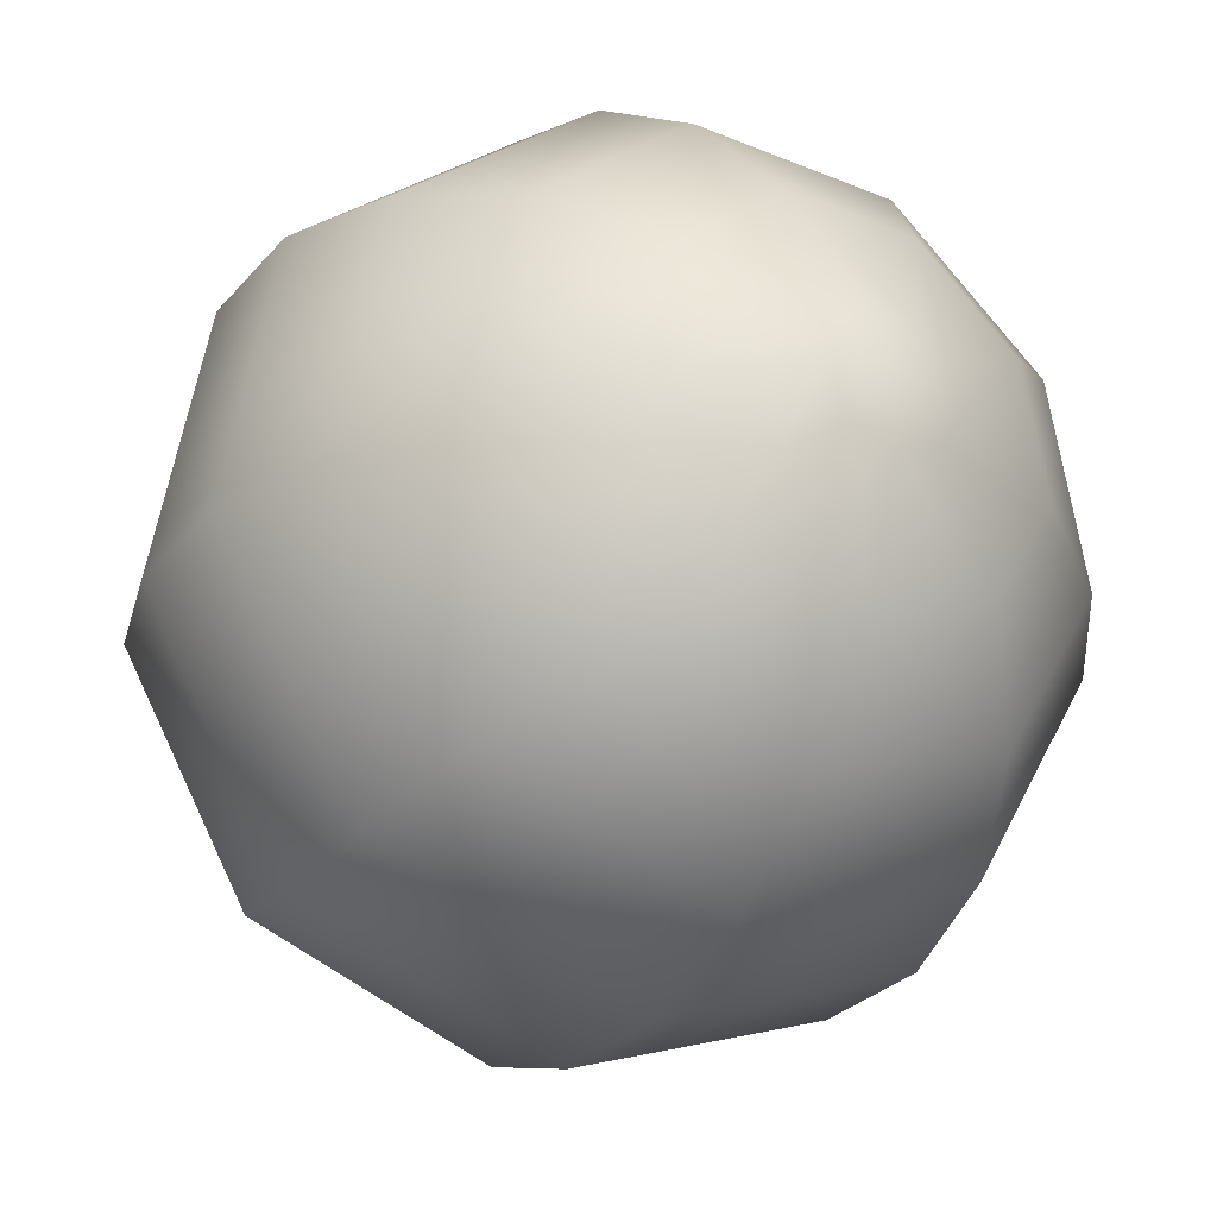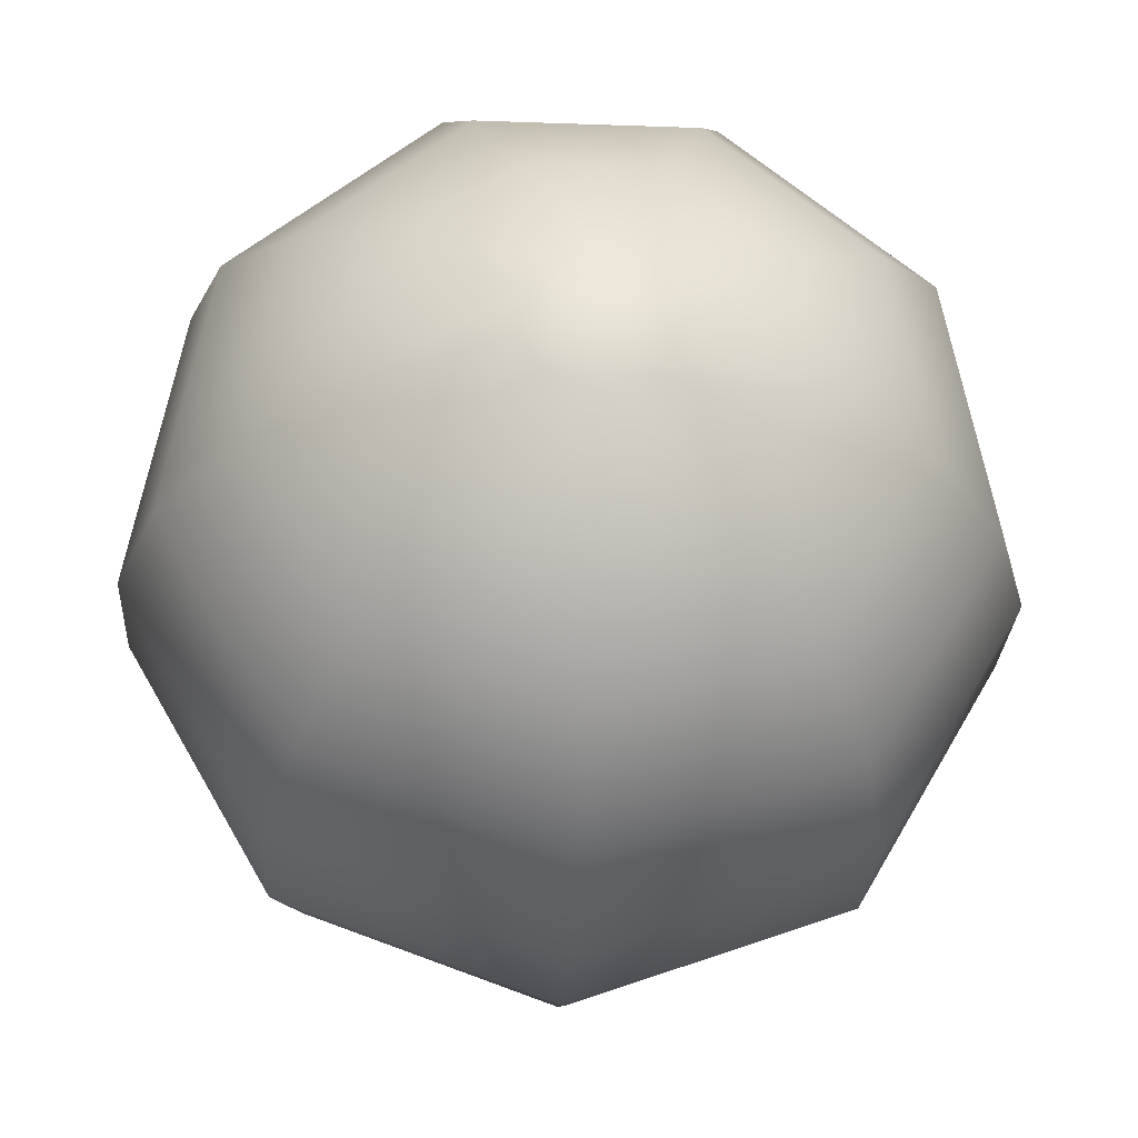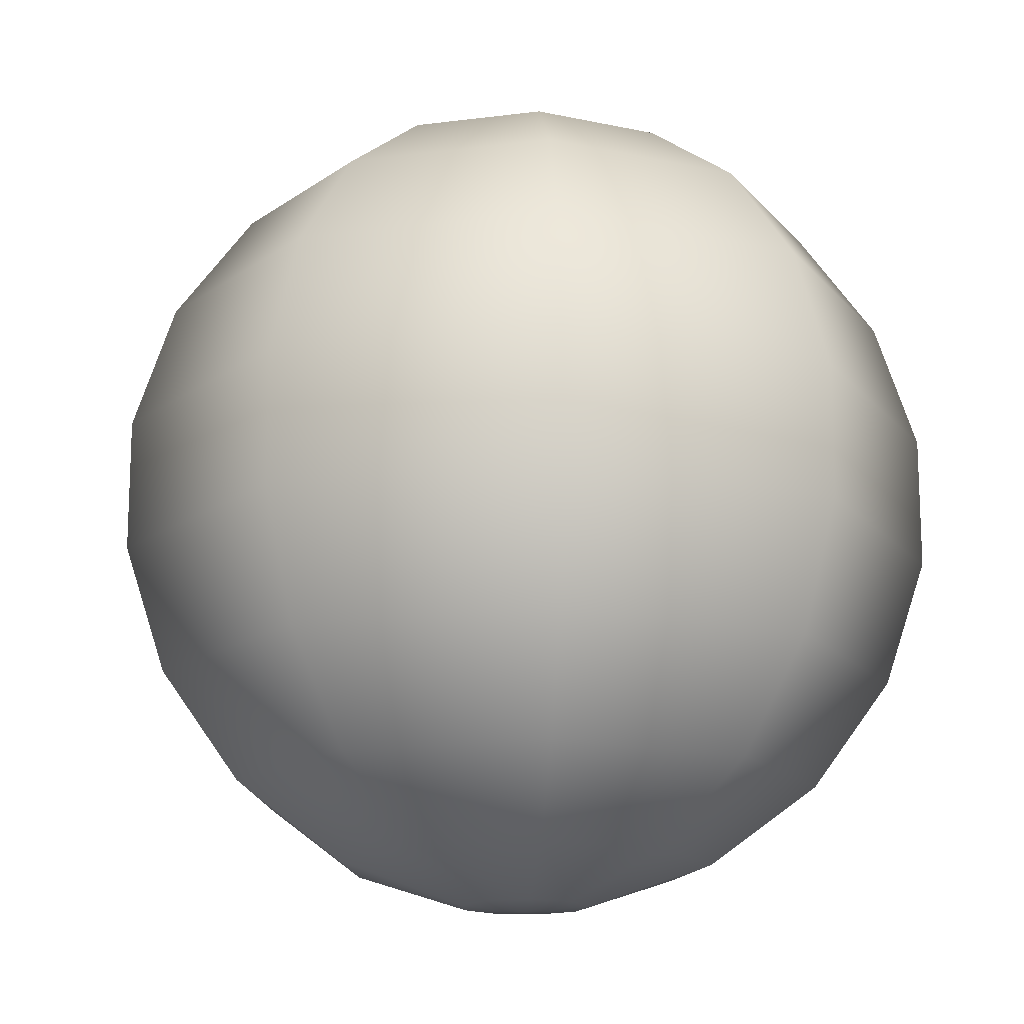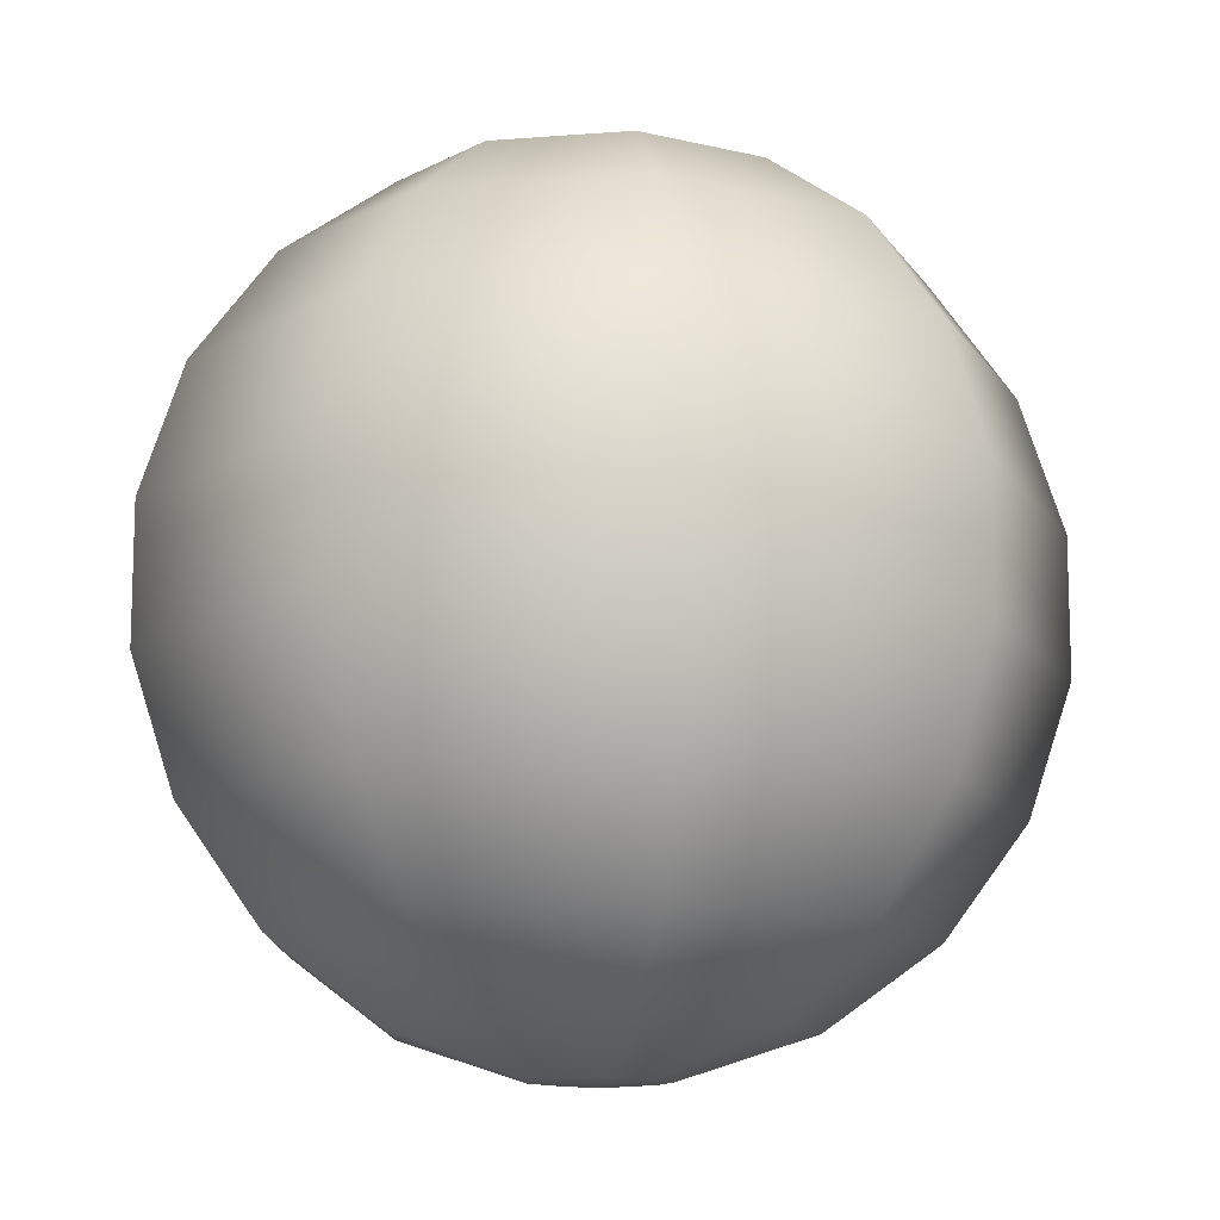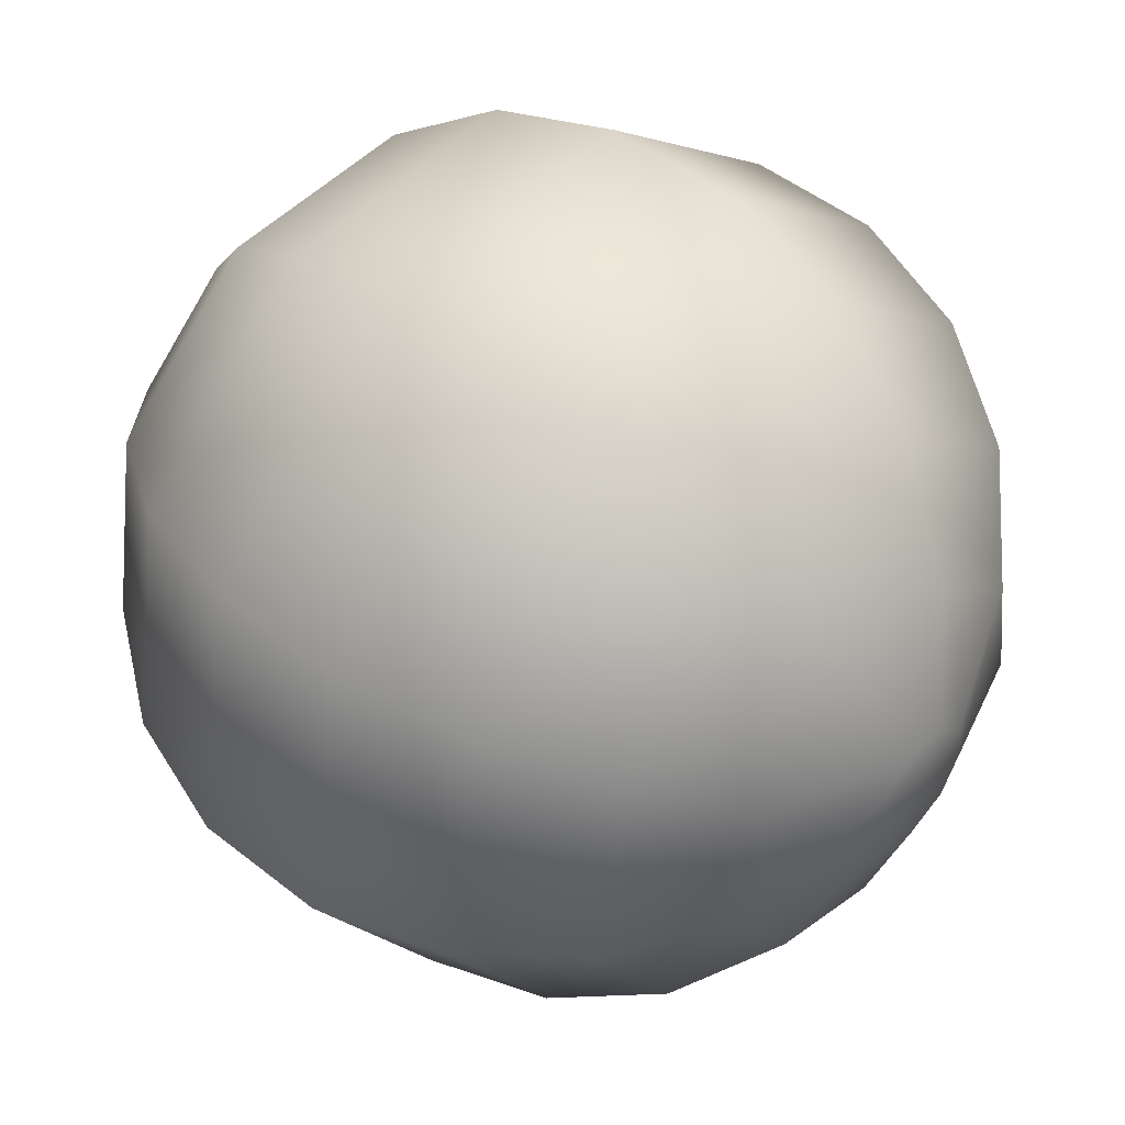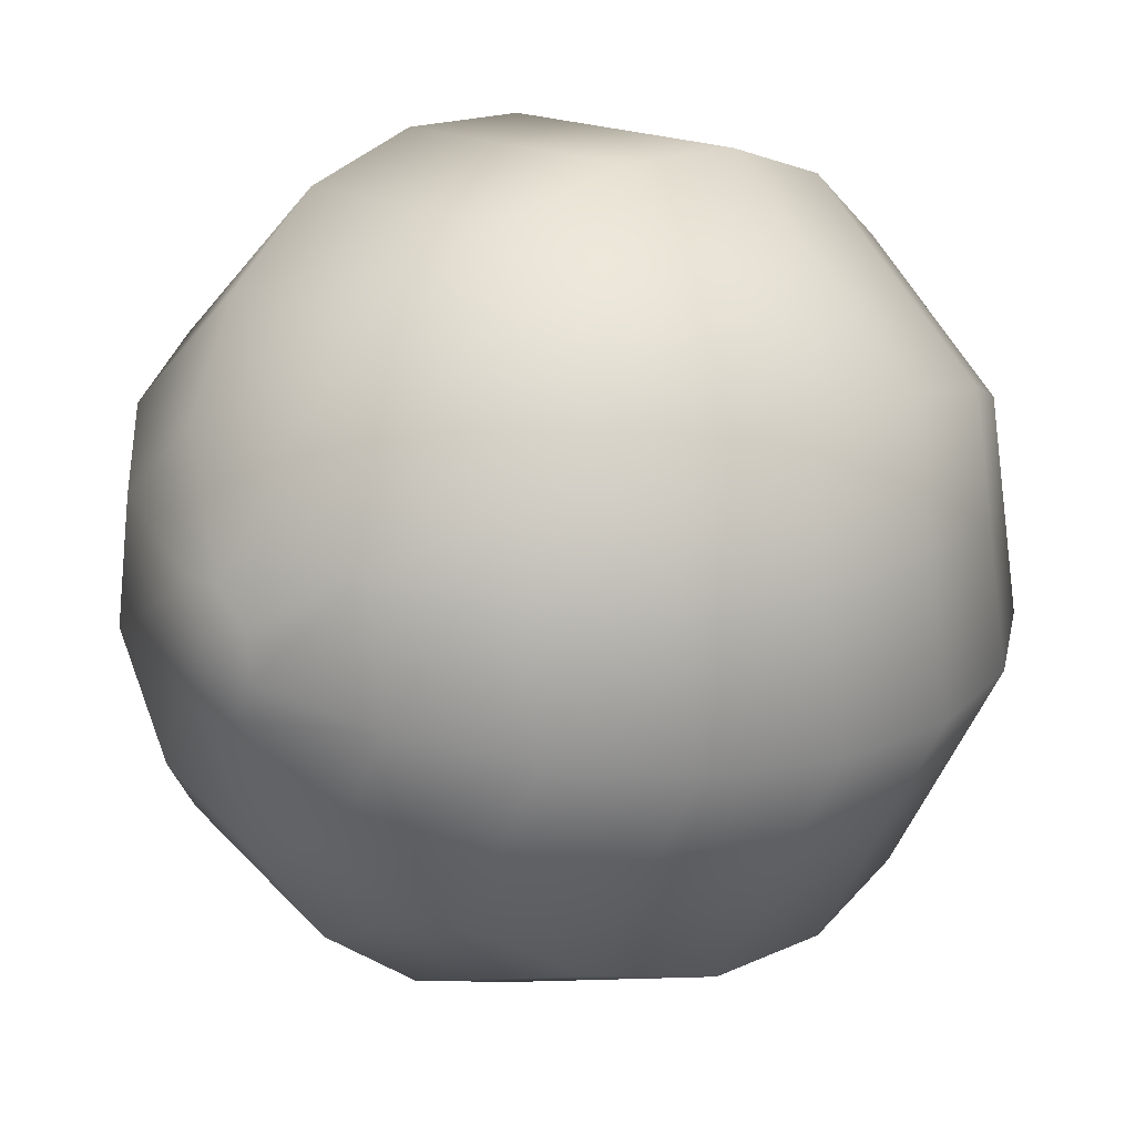
<metadata>
{"format":"obj","ext":"obj","renderer":"f3d","projection":"perspective","resolution":1024,"background":"white","views":[{"elev":-28.4,"azim":-31.9,"up":"+Z"},{"elev":-26.9,"azim":176.8,"up":"+Z"},{"elev":-15.4,"azim":-104.7,"up":"+Y"},{"elev":-12.3,"azim":50.5,"up":"+Y"},{"elev":49.0,"azim":131.3,"up":"+Z"},{"elev":17.1,"azim":47.4,"up":"+Z"}]}
</metadata>
<code>
g z033v001_moon_l
v 0.04617 -0.4535 -0.05503
v 0 -0.4592 0
v 0.07074 -0.4535 -0.01247
v 0.2053 -0.4092 -0.0362
v 0.134 -0.4092 -0.1597
v 0.3198 -0.3247 -0.05638
v 4.282e-08 -0.4535 -0.07184
v 0 -0.4592 0
v 0.2087 -0.3247 -0.2487
v 0.4029 -0.2085 -0.07105
v 1.243e-07 -0.4092 -0.2085
v 0.263 -0.2085 -0.3134
v 0.4467 -0.07184 -0.07876
v -0.04617 -0.4535 -0.05503
v 0 -0.4592 0
v 1.935e-07 -0.3247 -0.3247
v 0.2915 -0.07184 -0.3474
v 0.4467 0.07184 -0.07876
v -0.134 -0.4092 -0.1597
v 2.439e-07 -0.2085 -0.4092
v 0.2915 0.07184 -0.3474
v 0.4029 0.2085 -0.07105
v -0.07074 -0.4535 -0.01247
v 0 -0.4592 0
v -0.2087 -0.3247 -0.2487
v 2.703e-07 -0.07184 -0.4535
v 0.263 0.2085 -0.3134
v 0.3198 0.3247 -0.05638
v -0.2053 -0.4092 -0.0362
v -0.263 -0.2085 -0.3134
v 2.703e-07 0.07184 -0.4535
v 0.2087 0.3247 -0.2487
v 0.2053 0.4092 -0.0362
v -0.06221 -0.4535 0.03592
v 0 -0.4592 0
v -0.3198 -0.3247 -0.05638
v -0.2915 -0.07184 -0.3474
v 2.439e-07 0.2085 -0.4092
v 0.134 0.4092 -0.1597
v 0.07074 0.4535 -0.01247
v -0.1805 -0.4092 0.1042
v -0.4029 -0.2085 -0.07105
v -0.2915 0.07184 -0.3474
v 1.935e-07 0.3247 -0.3247
v 0.04617 0.4535 -0.05503
v 0 0.4592 0
v 1.243e-07 0.4092 -0.2085
v -0.263 0.2085 -0.3134
v -0.4467 -0.07184 -0.07876
v -0.2812 -0.3247 0.1624
v 4.282e-08 0.4535 -0.07184
v 0 0.4592 0
v -0.2087 0.3247 -0.2487
v -0.4467 0.07184 -0.07876
v -0.3543 -0.2085 0.2046
v -0.134 0.4092 -0.1597
v -0.4029 0.2085 -0.07105
v -0.3928 -0.07184 0.2268
v -0.04617 0.4535 -0.05503
v 0 0.4592 0
v -0.3198 0.3247 -0.05638
v -0.3928 0.07184 0.2268
v -0.2053 0.4092 -0.0362
v -0.3543 0.2085 0.2046
v -0.07074 0.4535 -0.01247
v 0 0.4592 0
v -0.2812 0.3247 0.1624
v -0.1805 0.4092 0.1042
v -0.06221 0.4535 0.03592
v 0 0.4592 0
v -0.1551 -0.07184 0.4262
v -0.1551 0.07184 0.4262
v -0.1399 0.2085 0.3845
v -0.1111 0.3247 0.3051
v -0.0713 0.4092 0.1959
v -0.1399 -0.2085 0.3845
v -0.02457 0.4535 0.0675
v 0 0.4592 0
v -0.1111 -0.3247 0.3051
v -0.0713 -0.4092 0.1959
v -0.02457 -0.4535 0.0675
v 0 -0.4592 0
v 0.02457 -0.4535 0.0675
v 0 -0.4592 0
v 0.0713 -0.4092 0.1959
v 0.1111 -0.3247 0.3051
v 0.06221 -0.4535 0.03592
v 0 -0.4592 0
v 0.1805 -0.4092 0.1042
v 0.1399 -0.2085 0.3845
v 0.07074 -0.4535 -0.01247
v 0 -0.4592 0
v 0.2053 -0.4092 -0.0362
v 0.2812 -0.3247 0.1624
v 0.3198 -0.3247 -0.05638
v 0.3543 -0.2085 0.2046
v 0.4029 -0.2085 -0.07105
v 0.1551 -0.07184 0.4262
v 0.3928 -0.07184 0.2268
v 0.4467 -0.07184 -0.07876
v 0.1551 0.07184 0.4262
v 0.3928 0.07184 0.2268
v 0.4467 0.07184 -0.07876
v 0.1399 0.2085 0.3845
v 0.3543 0.2085 0.2046
v 0.4029 0.2085 -0.07105
v 0.1111 0.3247 0.3051
v 0.2812 0.3247 0.1624
v 0.3198 0.3247 -0.05638
v 0.0713 0.4092 0.1959
v 0.1805 0.4092 0.1042
v 0.2053 0.4092 -0.0362
v 0.02457 0.4535 0.0675
v 0 0.4592 0
v 0.06221 0.4535 0.03592
v 0 0.4592 0
v 0.07074 0.4535 -0.01247
v 0 0.4592 0
g z033v001_moon_l_0
f 3 2 1
f 3 1 4
f 1 5 4
f 4 5 6
f 1 7 5
f 1 8 7
f 5 9 6
f 6 9 10
f 7 11 5
f 5 11 9
f 9 12 10
f 10 12 13
f 7 14 11
f 7 15 14
f 11 16 9
f 9 16 12
f 12 17 13
f 13 17 18
f 14 19 11
f 11 19 16
f 16 20 12
f 12 20 17
f 17 21 18
f 18 21 22
f 14 23 19
f 14 24 23
f 19 25 16
f 16 25 20
f 20 26 17
f 17 26 21
f 21 27 22
f 22 27 28
f 23 29 19
f 19 29 25
f 25 30 20
f 20 30 26
f 26 31 21
f 21 31 27
f 27 32 28
f 28 32 33
f 23 34 29
f 23 35 34
f 29 36 25
f 25 36 30
f 30 37 26
f 26 37 31
f 31 38 27
f 27 38 32
f 32 39 33
f 33 39 40
f 34 41 29
f 29 41 36
f 36 42 30
f 30 42 37
f 37 43 31
f 31 43 38
f 38 44 32
f 32 44 39
f 39 45 40
f 40 45 46
f 39 47 45
f 44 47 39
f 38 48 44
f 43 48 38
f 37 49 43
f 42 49 37
f 36 50 42
f 41 50 36
f 47 51 45
f 45 51 52
f 44 53 47
f 48 53 44
f 43 54 48
f 49 54 43
f 42 55 49
f 50 55 42
f 47 56 51
f 53 56 47
f 48 57 53
f 54 57 48
f 49 58 54
f 55 58 49
f 56 59 51
f 51 59 60
f 53 61 56
f 57 61 53
f 54 62 57
f 58 62 54
f 56 63 59
f 61 63 56
f 57 64 61
f 62 64 57
f 63 65 59
f 59 65 66
f 61 67 63
f 64 67 61
f 63 68 65
f 67 68 63
f 68 69 65
f 65 69 70
f 58 71 62
f 62 72 64
f 71 72 62
f 64 73 67
f 72 73 64
f 67 74 68
f 73 74 67
f 68 75 69
f 74 75 68
f 76 71 58
f 55 76 58
f 75 77 69
f 69 77 78
f 79 76 55
f 50 79 55
f 80 79 50
f 41 80 50
f 81 80 41
f 34 81 41
f 34 82 81
f 81 83 80
f 81 84 83
f 80 85 79
f 83 85 80
f 79 86 76
f 85 86 79
f 83 87 85
f 83 88 87
f 87 89 85
f 85 89 86
f 86 90 76
f 76 90 71
f 87 91 89
f 87 92 91
f 91 93 89
f 89 94 86
f 89 93 94
f 86 94 90
f 93 95 94
f 94 95 96
f 94 96 90
f 95 97 96
f 90 98 71
f 90 96 98
f 71 98 72
f 96 97 99
f 96 99 98
f 97 100 99
f 98 101 72
f 98 99 101
f 72 101 73
f 99 100 102
f 99 102 101
f 100 103 102
f 101 104 73
f 101 102 104
f 73 104 74
f 102 103 105
f 102 105 104
f 103 106 105
f 104 107 74
f 104 105 107
f 74 107 75
f 105 106 108
f 105 108 107
f 106 109 108
f 107 110 75
f 107 108 110
f 75 110 77
f 108 109 111
f 108 111 110
f 109 112 111
f 110 113 77
f 110 111 113
f 77 113 114
f 111 112 115
f 111 115 113
f 113 115 116
f 112 117 115
f 115 117 118

</code>
